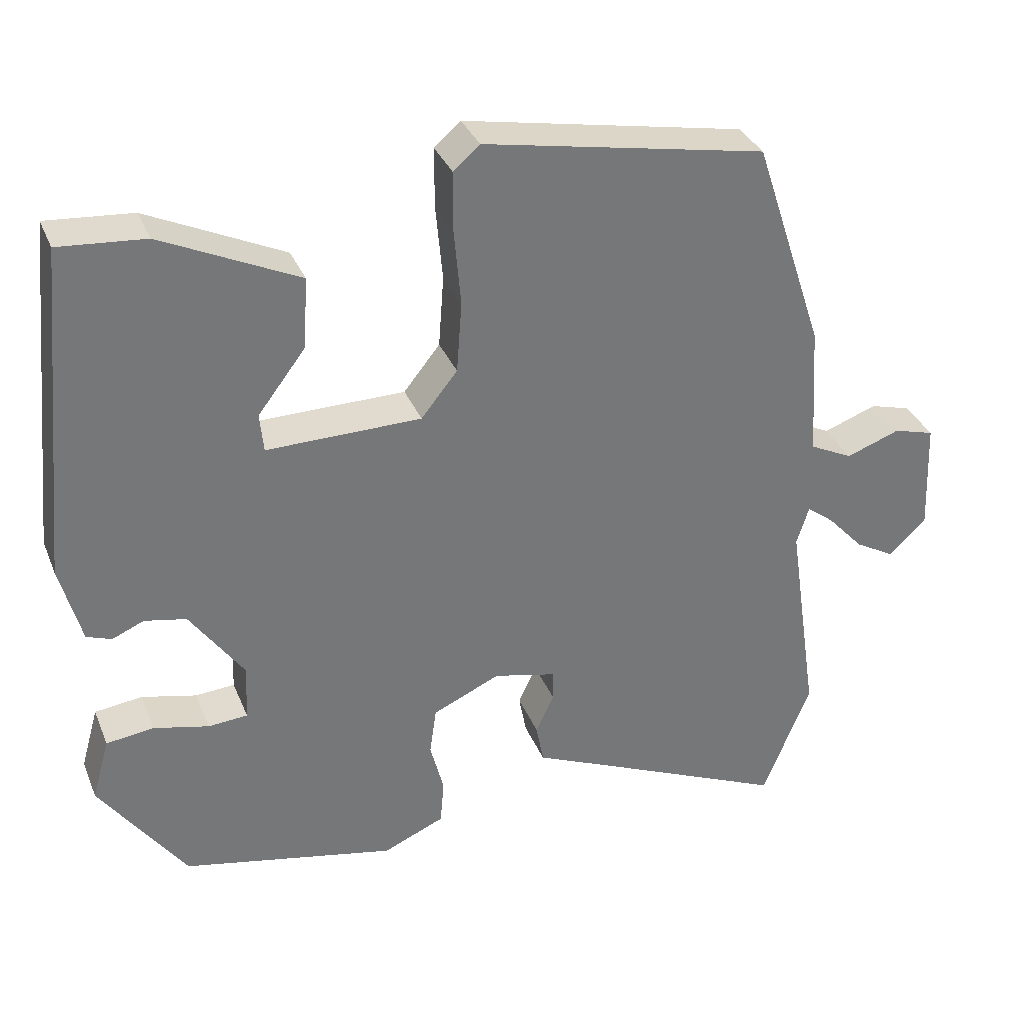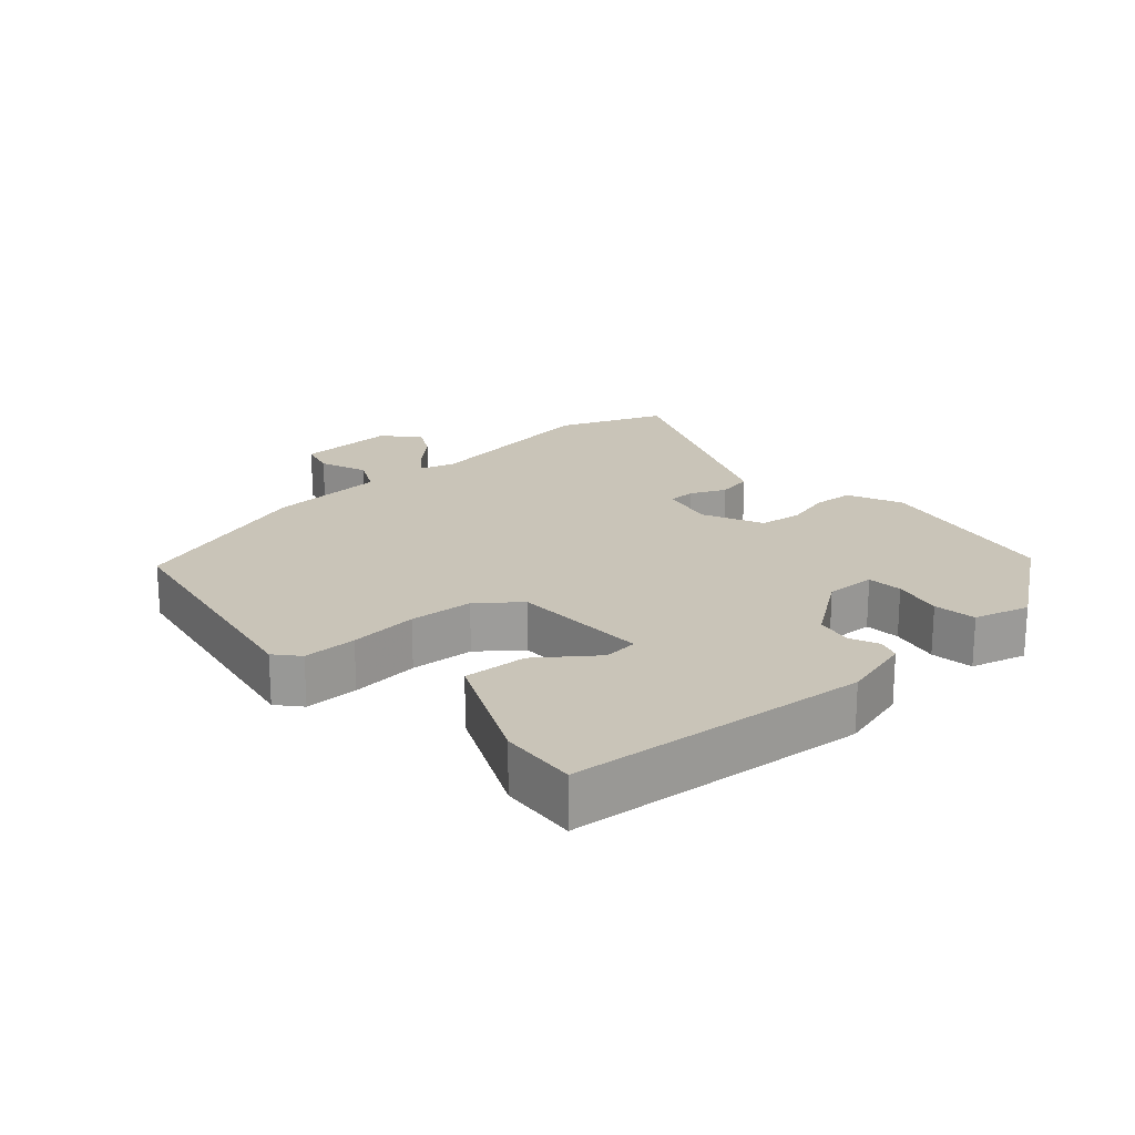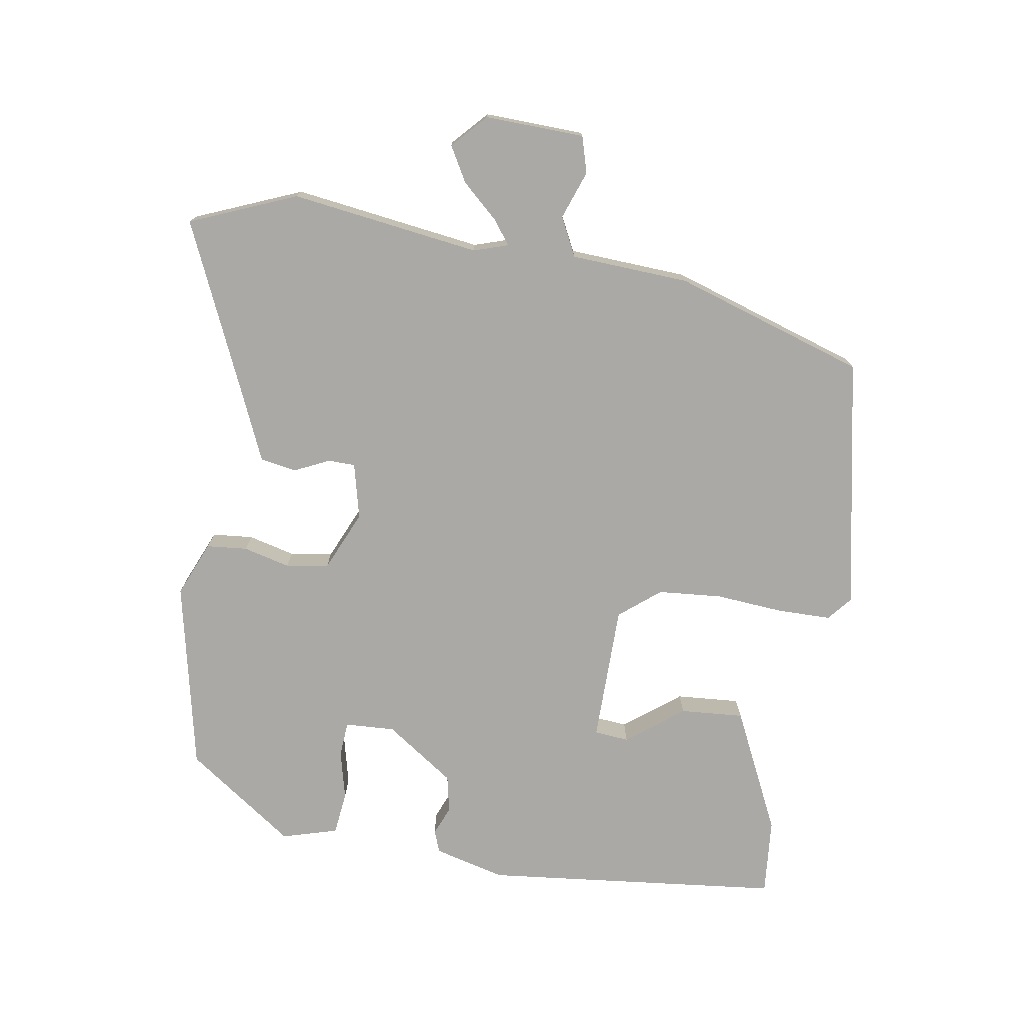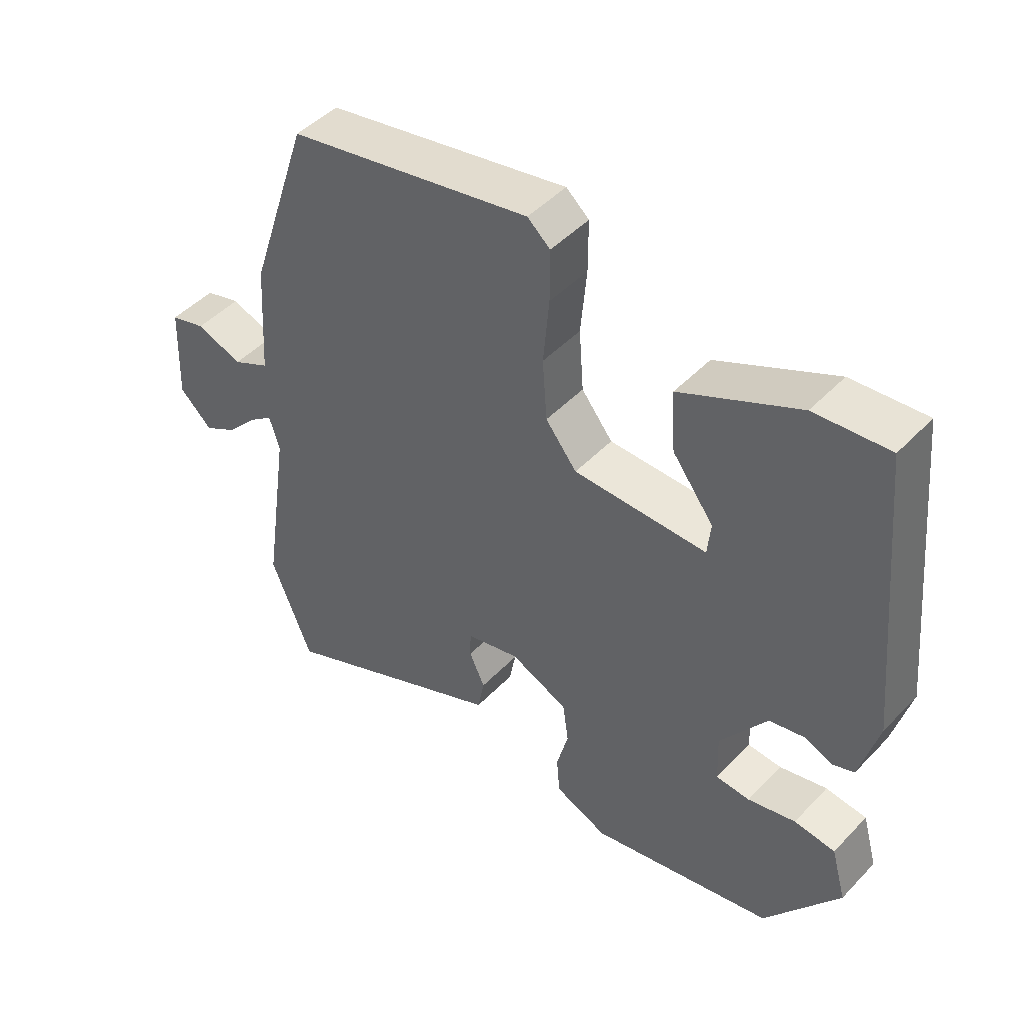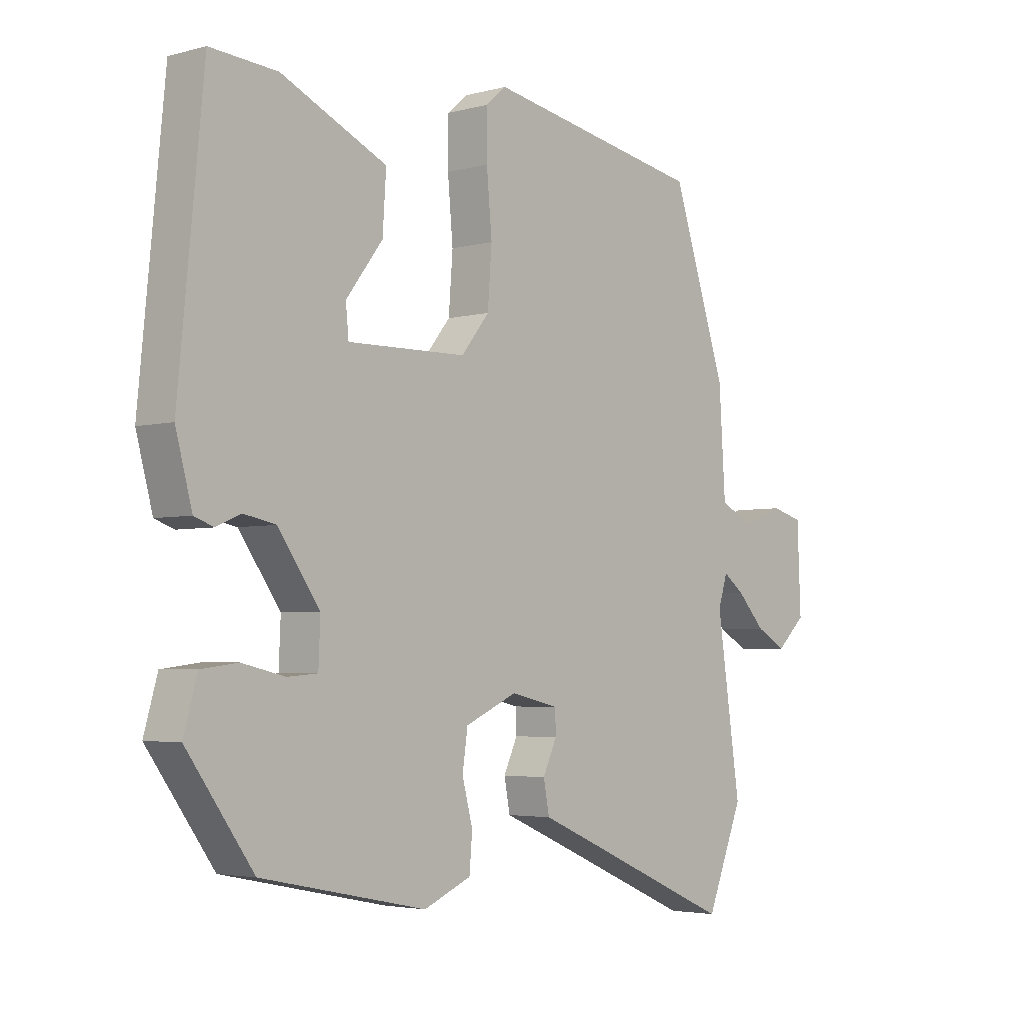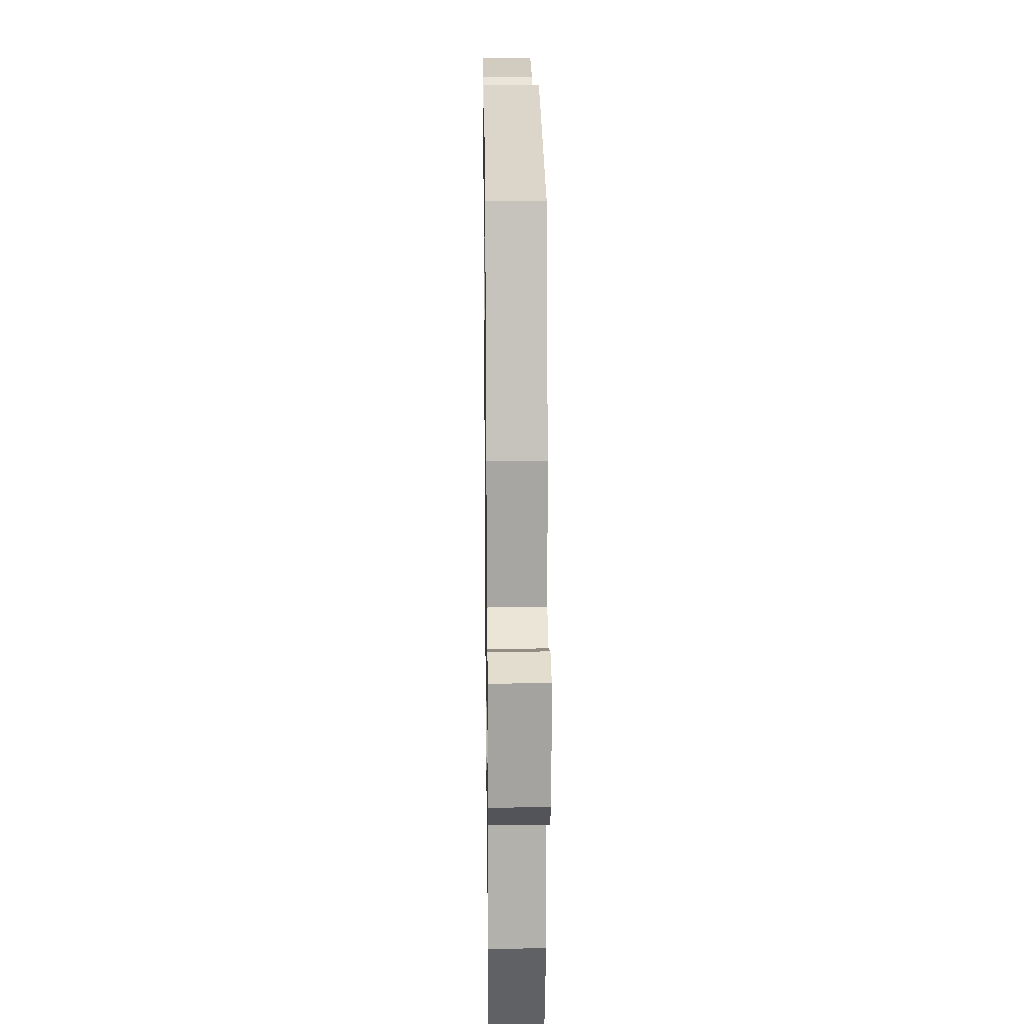
<metadata>
{"format":"obj","ext":"obj","renderer":"f3d","projection":"perspective","resolution":1024,"background":"white","views":[{"elev":33.7,"azim":159.9,"up":"+Z"},{"elev":20.2,"azim":47.9,"up":"+Y"},{"elev":-75.4,"azim":-98.7,"up":"+Y"},{"elev":46.7,"azim":40.7,"up":"+Z"},{"elev":-3.6,"azim":131.9,"up":"+Z"},{"elev":19.4,"azim":-90.8,"up":"+Z"}]}
</metadata>
<code>
v 0.401 0.07 -0.466
v 0.119 0.07 -0.524
v 0.038 0.07 -0.489
v 0.033 0.07 -0.429
v 0.051 0.07 -0.36
v 0.042 0.07 -0.297
v -0.047 0.07 -0.257
v -0.129 0.07 -0.276
v -0.13 0.07 -0.316
v -0.106 0.07 -0.368
v -0.116 0.07 -0.421
v -0.218 0.07 -0.465
v -0.47 0.07 -0.575
v -0.533 0.07 -0.418
v -0.492 0.07 -0.139
v -0.508 0.07 -0.088
v -0.544 0.07 -0.115
v -0.592 0.07 -0.167
v -0.644 0.07 -0.196
v -0.694 0.07 -0.149
v -0.688 0.07 -0.002
v -0.634 0.07 0.013
v -0.563 0.07 -0.013
v -0.506 0.07 0.015
v -0.495 0.07 0.19
v -0.402 0.07 0.471
v -0.029 0.07 0.541
v 0.006 0.07 0.511
v 0.006 0.07 0.432
v -0.003 0.07 0.331
v 0.004 0.07 0.237
v 0.052 0.07 0.177
v 0.256 0.07 0.174
v 0.261 0.07 0.225
v 0.198 0.07 0.308
v 0.192 0.07 0.402
v 0.373 0.07 0.487
v 0.487 0.07 0.496
v 0.53 0.07 0.055
v 0.502 0.07 -0.05
v 0.469 0.07 -0.062
v 0.427 0.07 -0.044
v 0.372 0.07 -0.055
v 0.301 0.07 -0.156
v 0.304 0.07 -0.23
v 0.356 0.07 -0.234
v 0.429 0.07 -0.217
v 0.492 0.07 -0.225
v 0.515 0.07 -0.307
v 0.401 0 -0.466
v 0.119 0 -0.524
v 0.038 0 -0.489
v 0.033 0 -0.429
v 0.051 0 -0.36
v 0.042 0 -0.297
v -0.047 0 -0.257
v -0.129 0 -0.276
v -0.13 0 -0.316
v -0.106 0 -0.368
v -0.116 0 -0.421
v -0.218 0 -0.465
v -0.47 0 -0.575
v -0.533 0 -0.418
v -0.492 0 -0.139
v -0.508 0 -0.088
v -0.544 0 -0.115
v -0.592 0 -0.167
v -0.644 0 -0.196
v -0.694 0 -0.149
v -0.688 0 -0.002
v -0.634 0 0.013
v -0.563 0 -0.013
v -0.506 0 0.015
v -0.495 0 0.19
v -0.402 0 0.471
v -0.029 0 0.541
v 0.006 0 0.511
v 0.006 0 0.432
v -0.003 0 0.331
v 0.004 0 0.237
v 0.052 0 0.177
v 0.256 0 0.174
v 0.261 0 0.225
v 0.198 0 0.308
v 0.192 0 0.402
v 0.373 0 0.487
v 0.487 0 0.496
v 0.53 0 0.055
v 0.502 0 -0.05
v 0.469 0 -0.062
v 0.427 0 -0.044
v 0.372 0 -0.055
v 0.301 0 -0.156
v 0.304 0 -0.23
v 0.356 0 -0.234
v 0.429 0 -0.217
v 0.492 0 -0.225
v 0.515 0 -0.307
f 3 4 5
f 2 3 5
f 1 2 5
f 49 1 5
f 48 49 5
f 47 48 5
f 46 47 5
f 45 46 5 6
f 44 45 6 7
f 43 44 7 8
f 40 41 42
f 39 40 42
f 38 39 42
f 37 38 42
f 36 37 42
f 36 42 43
f 34 35 36
f 34 36 43
f 33 34 43
f 32 33 43 8
f 28 29 30
f 27 28 30
f 26 27 30
f 25 26 30
f 24 25 30
f 24 30 31
f 31 32 8
f 24 31 8
f 23 24 8
f 21 22 23
f 20 21 23
f 19 20 23
f 18 19 23
f 17 18 23
f 12 13 14 15
f 12 15 16
f 11 12 16
f 10 11 16
f 9 10 16
f 8 9 16
f 23 8 16
f 16 17 23
f 54 53 52
f 54 52 51
f 54 51 50
f 54 50 98
f 54 98 97
f 54 97 96
f 54 96 95
f 55 54 95 94
f 56 55 94 93
f 57 56 93 92
f 91 90 89
f 91 89 88
f 91 88 87
f 91 87 86
f 91 86 85
f 92 91 85
f 85 84 83
f 92 85 83
f 92 83 82
f 57 92 82 81
f 79 78 77
f 79 77 76
f 79 76 75
f 79 75 74
f 79 74 73
f 80 79 73
f 57 81 80
f 57 80 73
f 57 73 72
f 72 71 70
f 72 70 69
f 72 69 68
f 72 68 67
f 72 67 66
f 64 63 62 61
f 65 64 61
f 65 61 60
f 65 60 59
f 65 59 58
f 65 58 57
f 65 57 72
f 72 66 65
f 1 50 51 2
f 2 51 52 3
f 3 52 53 4
f 4 53 54 5
f 5 54 55 6
f 6 55 56 7
f 7 56 57 8
f 8 57 58 9
f 9 58 59 10
f 10 59 60 11
f 11 60 61 12
f 12 61 62 13
f 13 62 63 14
f 14 63 64 15
f 15 64 65 16
f 16 65 66 17
f 17 66 67 18
f 18 67 68 19
f 19 68 69 20
f 20 69 70 21
f 21 70 71 22
f 22 71 72 23
f 23 72 73 24
f 24 73 74 25
f 25 74 75 26
f 26 75 76 27
f 27 76 77 28
f 28 77 78 29
f 29 78 79 30
f 30 79 80 31
f 31 80 81 32
f 32 81 82 33
f 33 82 83 34
f 34 83 84 35
f 35 84 85 36
f 36 85 86 37
f 37 86 87 38
f 38 87 88 39
f 39 88 89 40
f 40 89 90 41
f 41 90 91 42
f 42 91 92 43
f 43 92 93 44
f 44 93 94 45
f 45 94 95 46
f 46 95 96 47
f 47 96 97 48
f 48 97 98 49
f 49 98 50 1

</code>
